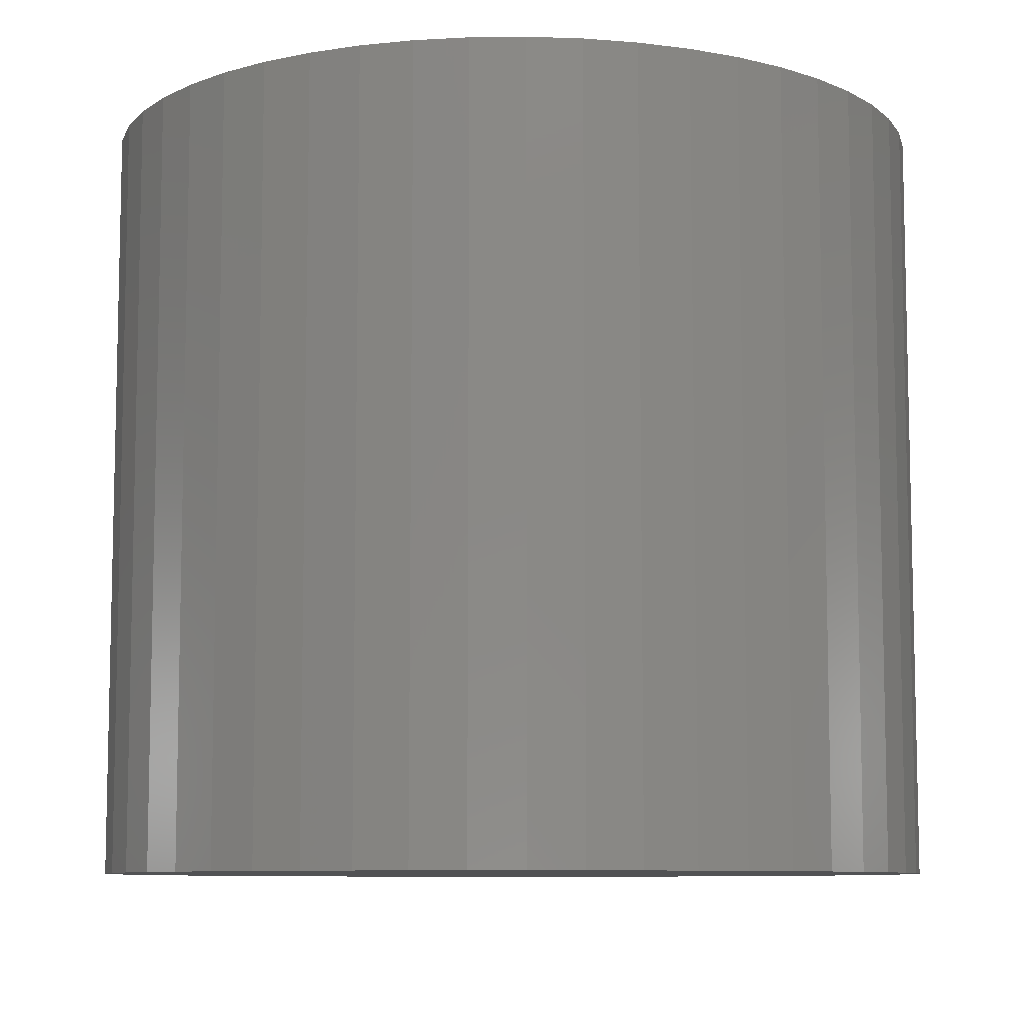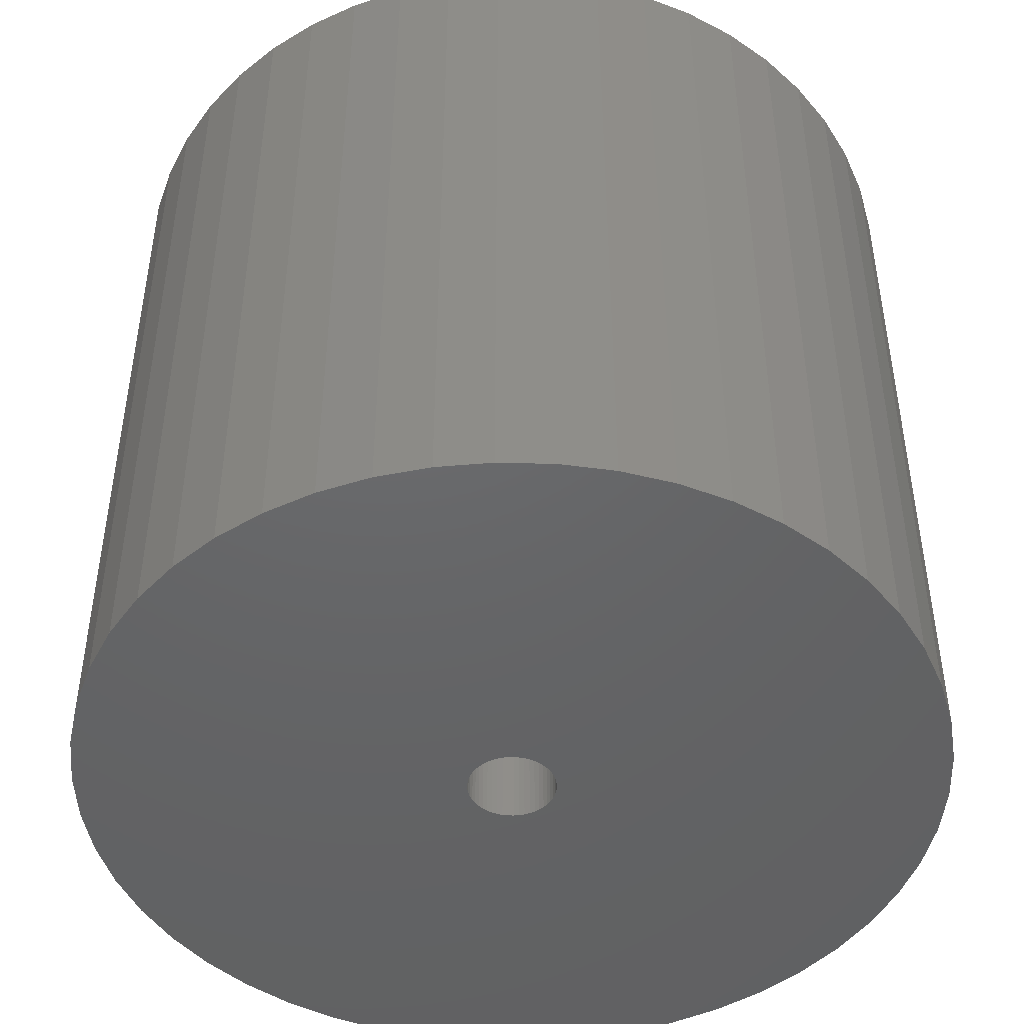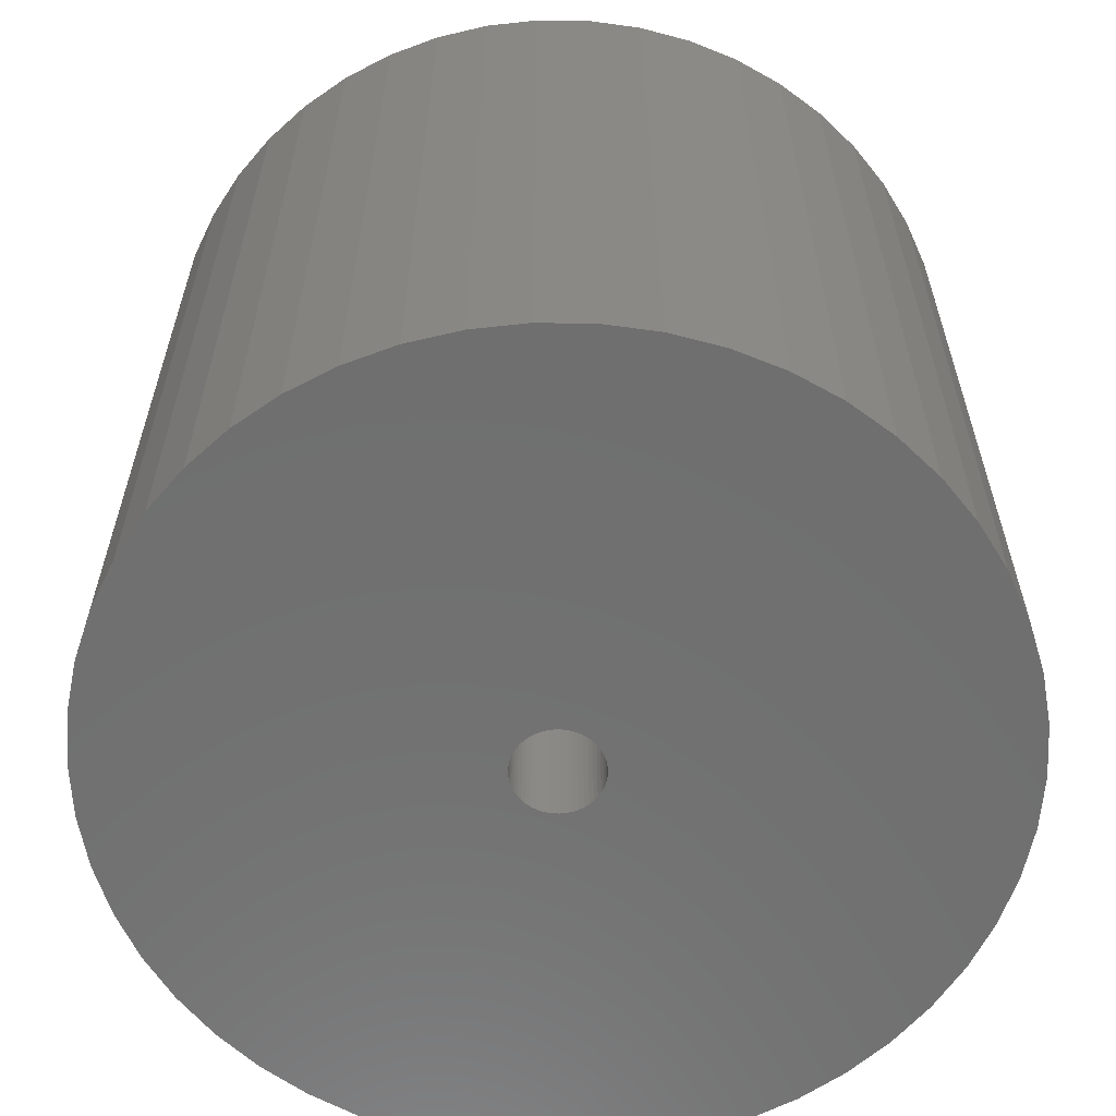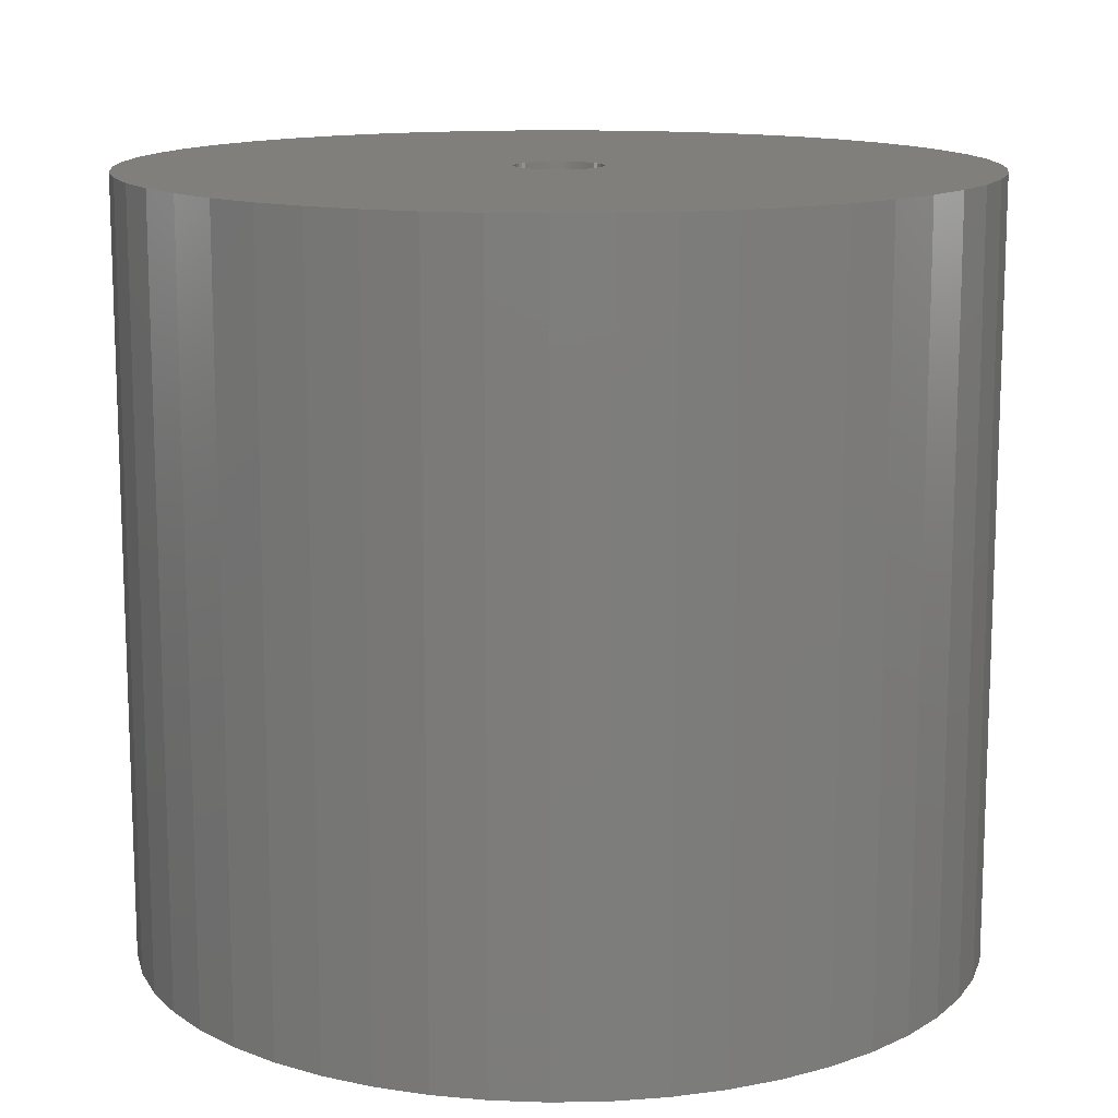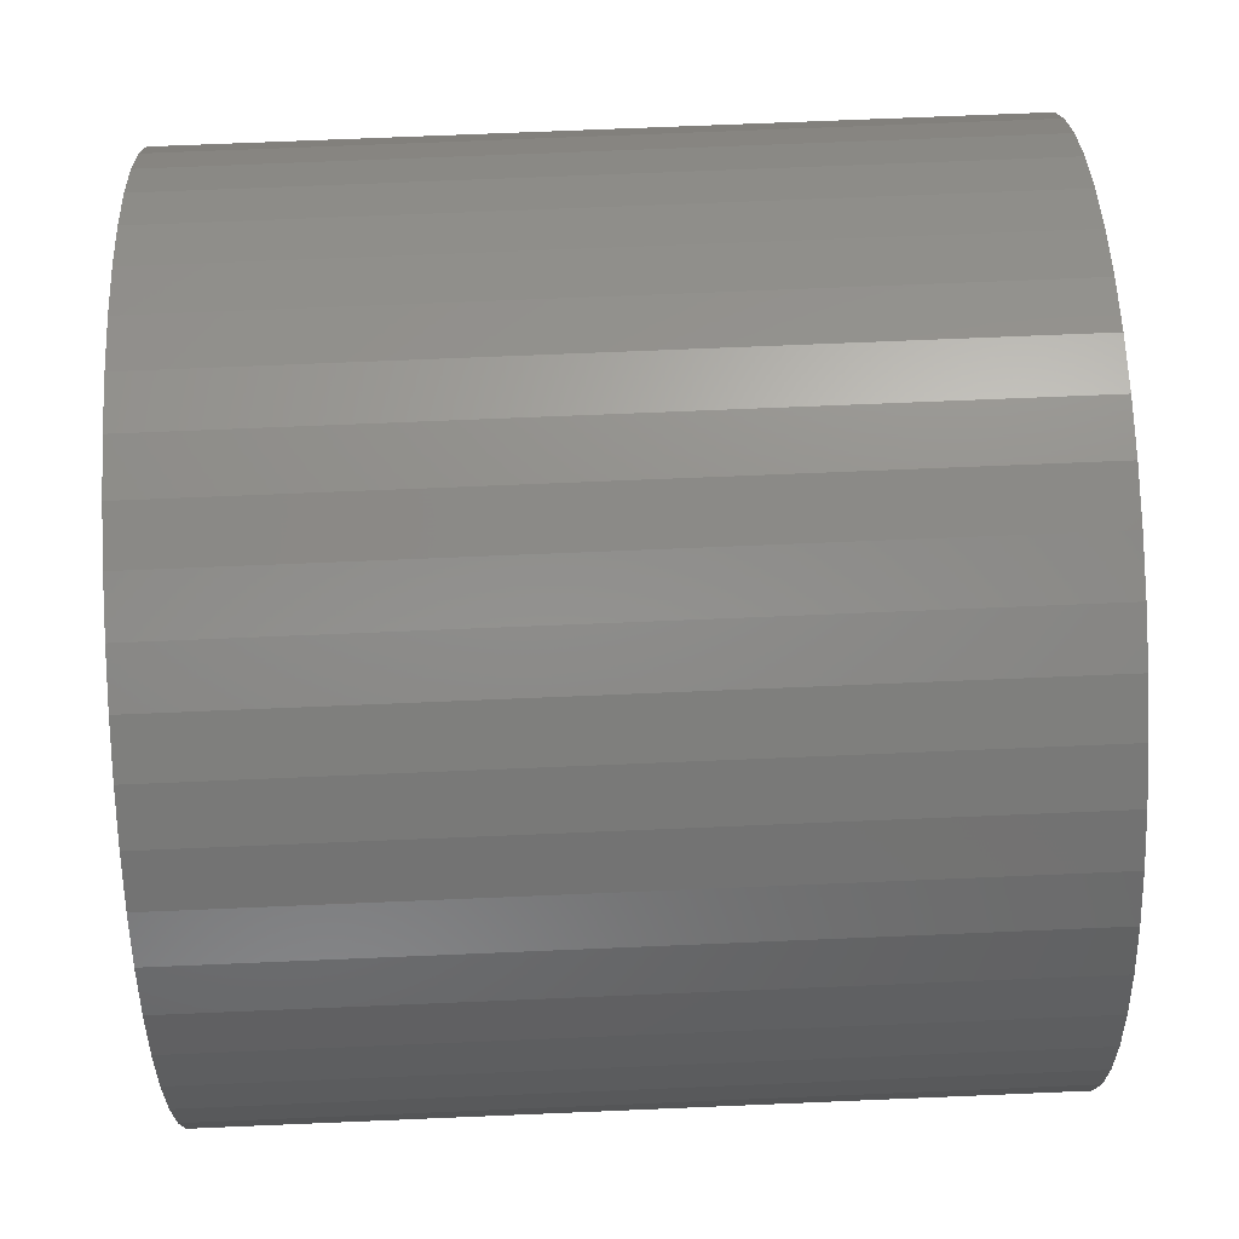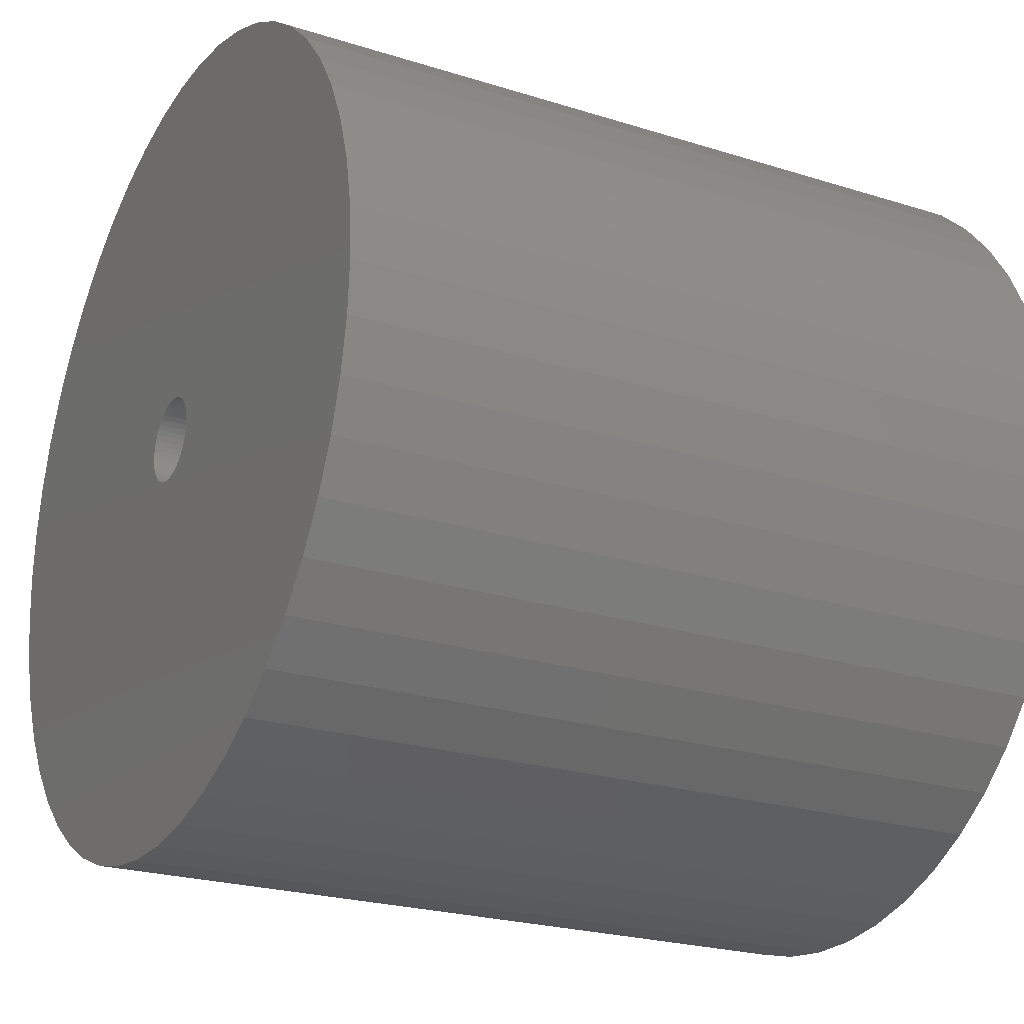
<metadata>
{"format":"stl","ext":"stl","renderer":"f3d","projection":"perspective","resolution":1024,"background":"white","views":[{"elev":-8.5,"azim":66.6,"up":"+Z"},{"elev":-46.5,"azim":27.2,"up":"+Z"},{"elev":-61.3,"azim":-51.2,"up":"+Z"},{"elev":13.2,"azim":-9.7,"up":"+Z"},{"elev":72.3,"azim":87.6,"up":"+Y"},{"elev":-23.2,"azim":61.8,"up":"+Y"}]}
</metadata>
<code>
# stl→obj: 200 verts, 400 faces
v 22 0 20
v 21.83 2.757 -20
v 21.83 2.757 20
v 22 0 -20
v -22 0 -20
v -21.83 2.757 20
v -21.83 2.757 -20
v -22 0 20
v 1.381 21.96 -20
v -1.381 21.96 20
v 1.381 21.96 20
v -1.381 21.96 -20
v -1.381 -21.96 -20
v 1.381 -21.96 20
v -1.381 -21.96 20
v 1.381 -21.96 -20
v 16.04 15.06 -20
v 14.02 16.95 20
v 16.04 15.06 20
v 14.02 16.95 -20
v -14.02 16.95 -20
v -16.04 15.06 20
v -14.02 16.95 20
v -16.04 15.06 -20
v -6.798 20.92 -20
v -9.367 19.91 20
v -6.798 20.92 20
v -9.367 19.91 -20
v 20.46 8.099 20
v 19.28 10.6 -20
v 19.28 10.6 20
v 20.46 8.099 -20
v 21.31 5.471 -20
v 21.31 5.471 20
v 9.367 19.91 -20
v 6.798 20.92 20
v 9.367 19.91 20
v 6.798 20.92 -20
v 4.122 21.61 20
v 4.122 21.61 -20
v 11.79 18.58 -20
v 11.79 18.58 20
v -20.46 8.099 -20
v -19.28 10.6 20
v -19.28 10.6 -20
v -20.46 8.099 20
v -21.31 5.471 -20
v -21.31 5.471 20
v -4.122 21.61 20
v -4.122 21.61 -20
v 4.122 -21.61 20
v 4.122 -21.61 -20
v 17.8 12.93 20
v 17.8 12.93 -20
v -17.8 12.93 20
v -17.8 12.93 -20
v 2.25 0 20
v 2.232 0.282 20
v 21.83 -2.757 20
v 2.179 0.5596 20
v 2.232 -0.282 20
v 2.092 0.8283 20
v 21.31 -5.471 20
v 1.972 1.084 20
v 2.179 -0.5596 20
v 1.82 1.323 20
v 20.46 -8.099 20
v 1.64 1.54 20
v 2.092 -0.8283 20
v 1.434 1.734 20
v 19.28 -10.6 20
v 1.206 1.9 20
v 1.972 -1.084 20
v 0.958 2.036 20
v 17.8 -12.93 20
v 0.6953 2.14 20
v 1.82 -1.323 20
v 16.04 -15.06 20
v 0.4216 2.21 20
v 0.1413 2.246 20
v -0.1413 2.246 20
v -0.4216 2.21 20
v -0.6953 2.14 20
v -0.958 2.036 20
v -1.206 1.9 20
v -11.79 18.58 20
v -1.434 1.734 20
v -1.64 1.54 20
v -1.82 1.323 20
v 1.64 -1.54 20
v 14.02 -16.95 20
v 1.434 -1.734 20
v 11.79 -18.58 20
v 1.206 -1.9 20
v 9.367 -19.91 20
v 0.958 -2.036 20
v 6.798 -20.92 20
v 0.6953 -2.14 20
v 0.4216 -2.21 20
v 0.1413 -2.246 20
v -0.1413 -2.246 20
v -0.4216 -2.21 20
v -4.122 -21.61 20
v -0.6953 -2.14 20
v -6.798 -20.92 20
v -0.958 -2.036 20
v -9.367 -19.91 20
v -1.206 -1.9 20
v -11.79 -18.58 20
v -1.434 -1.734 20
v -14.02 -16.95 20
v -1.64 -1.54 20
v -16.04 -15.06 20
v -1.82 -1.323 20
v -17.8 -12.93 20
v -1.972 -1.084 20
v -19.28 -10.6 20
v -2.092 -0.8283 20
v -20.46 -8.099 20
v -2.179 -0.5596 20
v -21.31 -5.471 20
v -2.232 -0.282 20
v -21.83 -2.757 20
v -2.25 0 20
v -1.972 1.084 20
v -2.092 0.8283 20
v -2.179 0.5596 20
v -2.232 0.282 20
v -11.79 18.58 -20
v 21.83 -2.757 -20
v 21.31 -5.471 -20
v -16.04 -15.06 -20
v -14.02 -16.95 -20
v -19.28 -10.6 -20
v -20.46 -8.099 -20
v -17.8 -12.93 -20
v 2.25 0 -20
v 2.232 -0.282 -20
v 2.179 -0.5596 -20
v 20.46 -8.099 -20
v 2.232 0.282 -20
v 2.092 -0.8283 -20
v 19.28 -10.6 -20
v 1.972 -1.084 -20
v 17.8 -12.93 -20
v 2.179 0.5596 -20
v 1.82 -1.323 -20
v 16.04 -15.06 -20
v 1.64 -1.54 -20
v 14.02 -16.95 -20
v 2.092 0.8283 -20
v 1.434 -1.734 -20
v 11.79 -18.58 -20
v 1.206 -1.9 -20
v 9.367 -19.91 -20
v 1.972 1.084 -20
v 0.958 -2.036 -20
v 6.798 -20.92 -20
v 0.6953 -2.14 -20
v 1.82 1.323 -20
v 0.4216 -2.21 -20
v 0.1413 -2.246 -20
v -0.1413 -2.246 -20
v -0.4216 -2.21 -20
v -4.122 -21.61 -20
v -0.6953 -2.14 -20
v -6.798 -20.92 -20
v -0.958 -2.036 -20
v -9.367 -19.91 -20
v -1.206 -1.9 -20
v -11.79 -18.58 -20
v -1.434 -1.734 -20
v -1.64 -1.54 -20
v -1.82 -1.323 -20
v 1.64 1.54 -20
v 1.434 1.734 -20
v 1.206 1.9 -20
v 0.958 2.036 -20
v 0.6953 2.14 -20
v 0.4216 2.21 -20
v 0.1413 2.246 -20
v -0.1413 2.246 -20
v -0.4216 2.21 -20
v -0.6953 2.14 -20
v -0.958 2.036 -20
v -1.206 1.9 -20
v -1.434 1.734 -20
v -1.64 1.54 -20
v -1.82 1.323 -20
v -1.972 1.084 -20
v -2.092 0.8283 -20
v -2.179 0.5596 -20
v -2.232 0.282 -20
v -2.25 0 -20
v -1.972 -1.084 -20
v -2.092 -0.8283 -20
v -2.179 -0.5596 -20
v -21.31 -5.471 -20
v -2.232 -0.282 -20
v -21.83 -2.757 -20
f 1 2 3
f 2 1 4
f 5 6 7
f 6 5 8
f 9 10 11
f 10 9 12
f 13 14 15
f 14 13 16
f 17 18 19
f 18 17 20
f 21 22 23
f 22 21 24
f 25 26 27
f 26 25 28
f 29 30 31
f 30 29 32
f 3 33 34
f 33 3 2
f 35 36 37
f 36 35 38
f 38 39 36
f 39 38 40
f 41 37 42
f 37 41 35
f 43 44 45
f 44 43 46
f 47 46 43
f 46 47 48
f 12 49 10
f 49 12 50
f 16 51 14
f 51 16 52
f 34 32 29
f 32 34 33
f 53 17 19
f 17 53 54
f 31 54 53
f 54 31 30
f 40 11 39
f 11 40 9
f 20 42 18
f 42 20 41
f 45 55 56
f 55 45 44
f 56 22 24
f 22 56 55
f 7 48 47
f 48 7 6
f 57 1 3
f 58 3 34
f 1 57 59
f 60 34 29
f 61 59 57
f 62 29 31
f 59 61 63
f 64 31 53
f 65 63 61
f 66 53 19
f 63 65 67
f 68 19 18
f 69 67 65
f 70 18 42
f 67 69 71
f 72 42 37
f 73 71 69
f 74 37 36
f 71 73 75
f 76 36 39
f 77 75 73
f 75 77 78
f 3 58 57
f 34 60 58
f 29 62 60
f 31 64 62
f 53 66 64
f 19 68 66
f 18 70 68
f 79 39 11
f 42 72 70
f 37 74 72
f 36 76 74
f 39 79 76
f 11 80 79
f 11 81 80
f 10 81 11
f 81 10 82
f 49 82 10
f 82 49 83
f 27 83 49
f 83 27 84
f 26 84 27
f 84 26 85
f 86 85 26
f 85 86 87
f 23 87 86
f 87 23 88
f 22 88 23
f 88 22 89
f 90 78 77
f 78 90 91
f 92 91 90
f 91 92 93
f 94 93 92
f 93 94 95
f 96 95 94
f 95 96 97
f 98 97 96
f 97 98 51
f 99 51 98
f 51 99 14
f 100 14 99
f 101 14 100
f 15 101 102
f 103 102 104
f 105 104 106
f 107 106 108
f 101 15 14
f 109 108 110
f 111 110 112
f 113 112 114
f 115 114 116
f 117 116 118
f 119 118 120
f 121 120 122
f 123 122 124
f 55 89 22
f 102 103 15
f 89 55 125
f 104 105 103
f 44 125 55
f 106 107 105
f 125 44 126
f 108 109 107
f 46 126 44
f 110 111 109
f 126 46 127
f 112 113 111
f 48 127 46
f 114 115 113
f 127 48 128
f 116 117 115
f 6 128 48
f 118 119 117
f 128 6 124
f 120 121 119
f 8 124 6
f 122 123 121
f 124 8 123
f 28 86 26
f 86 28 129
f 129 23 86
f 23 129 21
f 50 27 49
f 27 50 25
f 59 4 1
f 4 59 130
f 63 130 59
f 130 63 131
f 132 111 113
f 111 132 133
f 134 119 135
f 119 134 117
f 136 117 134
f 117 136 115
f 137 4 130
f 138 130 131
f 4 137 2
f 139 131 140
f 141 2 137
f 142 140 143
f 2 141 33
f 144 143 145
f 146 33 141
f 147 145 148
f 33 146 32
f 149 148 150
f 151 32 146
f 152 150 153
f 32 151 30
f 154 153 155
f 156 30 151
f 157 155 158
f 30 156 54
f 159 158 52
f 160 54 156
f 54 160 17
f 130 138 137
f 131 139 138
f 140 142 139
f 143 144 142
f 145 147 144
f 148 149 147
f 150 152 149
f 161 52 16
f 153 154 152
f 155 157 154
f 158 159 157
f 52 161 159
f 16 162 161
f 16 163 162
f 13 163 16
f 163 13 164
f 165 164 13
f 164 165 166
f 167 166 165
f 166 167 168
f 169 168 167
f 168 169 170
f 171 170 169
f 170 171 172
f 133 172 171
f 172 133 173
f 132 173 133
f 173 132 174
f 175 17 160
f 17 175 20
f 176 20 175
f 20 176 41
f 177 41 176
f 41 177 35
f 178 35 177
f 35 178 38
f 179 38 178
f 38 179 40
f 180 40 179
f 40 180 9
f 181 9 180
f 182 9 181
f 12 182 183
f 50 183 184
f 25 184 185
f 28 185 186
f 182 12 9
f 129 186 187
f 21 187 188
f 24 188 189
f 56 189 190
f 45 190 191
f 43 191 192
f 47 192 193
f 7 193 194
f 136 174 132
f 183 50 12
f 174 136 195
f 184 25 50
f 134 195 136
f 185 28 25
f 195 134 196
f 186 129 28
f 135 196 134
f 187 21 129
f 196 135 197
f 188 24 21
f 198 197 135
f 189 56 24
f 197 198 199
f 190 45 56
f 200 199 198
f 191 43 45
f 199 200 194
f 192 47 43
f 5 194 200
f 193 7 47
f 194 5 7
f 155 93 95
f 93 155 153
f 71 140 67
f 140 71 143
f 132 115 136
f 115 132 113
f 135 121 198
f 121 135 119
f 150 78 91
f 78 150 148
f 158 95 97
f 95 158 155
f 52 97 51
f 97 52 158
f 75 143 71
f 143 75 145
f 78 145 75
f 145 78 148
f 67 131 63
f 131 67 140
f 165 15 103
f 15 165 13
f 133 109 111
f 109 133 171
f 198 123 200
f 123 198 121
f 200 8 5
f 8 200 123
f 153 91 93
f 91 153 150
f 167 103 105
f 103 167 165
f 169 105 107
f 105 169 167
f 171 107 109
f 107 171 169
f 137 58 141
f 58 137 57
f 124 193 128
f 193 124 194
f 182 80 81
f 80 182 181
f 162 101 100
f 101 162 163
f 176 68 70
f 68 176 175
f 188 87 88
f 87 188 187
f 185 83 84
f 83 185 184
f 142 65 139
f 65 142 69
f 151 64 156
f 64 151 62
f 141 60 146
f 60 141 58
f 179 74 76
f 74 179 178
f 180 76 79
f 76 180 179
f 177 70 72
f 70 177 176
f 126 190 125
f 190 126 191
f 89 188 88
f 188 89 189
f 127 191 126
f 191 127 192
f 186 84 85
f 84 186 185
f 183 81 82
f 81 183 182
f 161 100 99
f 100 161 162
f 146 62 151
f 62 146 60
f 160 68 175
f 68 160 66
f 156 66 160
f 66 156 64
f 181 79 80
f 79 181 180
f 178 72 74
f 72 178 177
f 125 189 89
f 189 125 190
f 128 192 127
f 192 128 193
f 187 85 87
f 85 187 186
f 184 82 83
f 82 184 183
f 147 73 144
f 73 147 77
f 139 61 138
f 61 139 65
f 172 112 110
f 112 172 173
f 116 196 118
f 196 116 195
f 112 174 114
f 174 112 173
f 152 94 92
f 94 152 154
f 144 69 142
f 69 144 73
f 138 57 137
f 57 138 61
f 166 106 104
f 106 166 168
f 118 197 120
f 197 118 196
f 122 194 124
f 194 122 199
f 149 77 147
f 77 149 90
f 154 96 94
f 96 154 157
f 157 98 96
f 98 157 159
f 159 99 98
f 99 159 161
f 163 102 101
f 102 163 164
f 168 108 106
f 108 168 170
f 170 110 108
f 110 170 172
f 114 195 116
f 195 114 174
f 120 199 122
f 199 120 197
f 149 92 90
f 92 149 152
f 164 104 102
f 104 164 166

</code>
